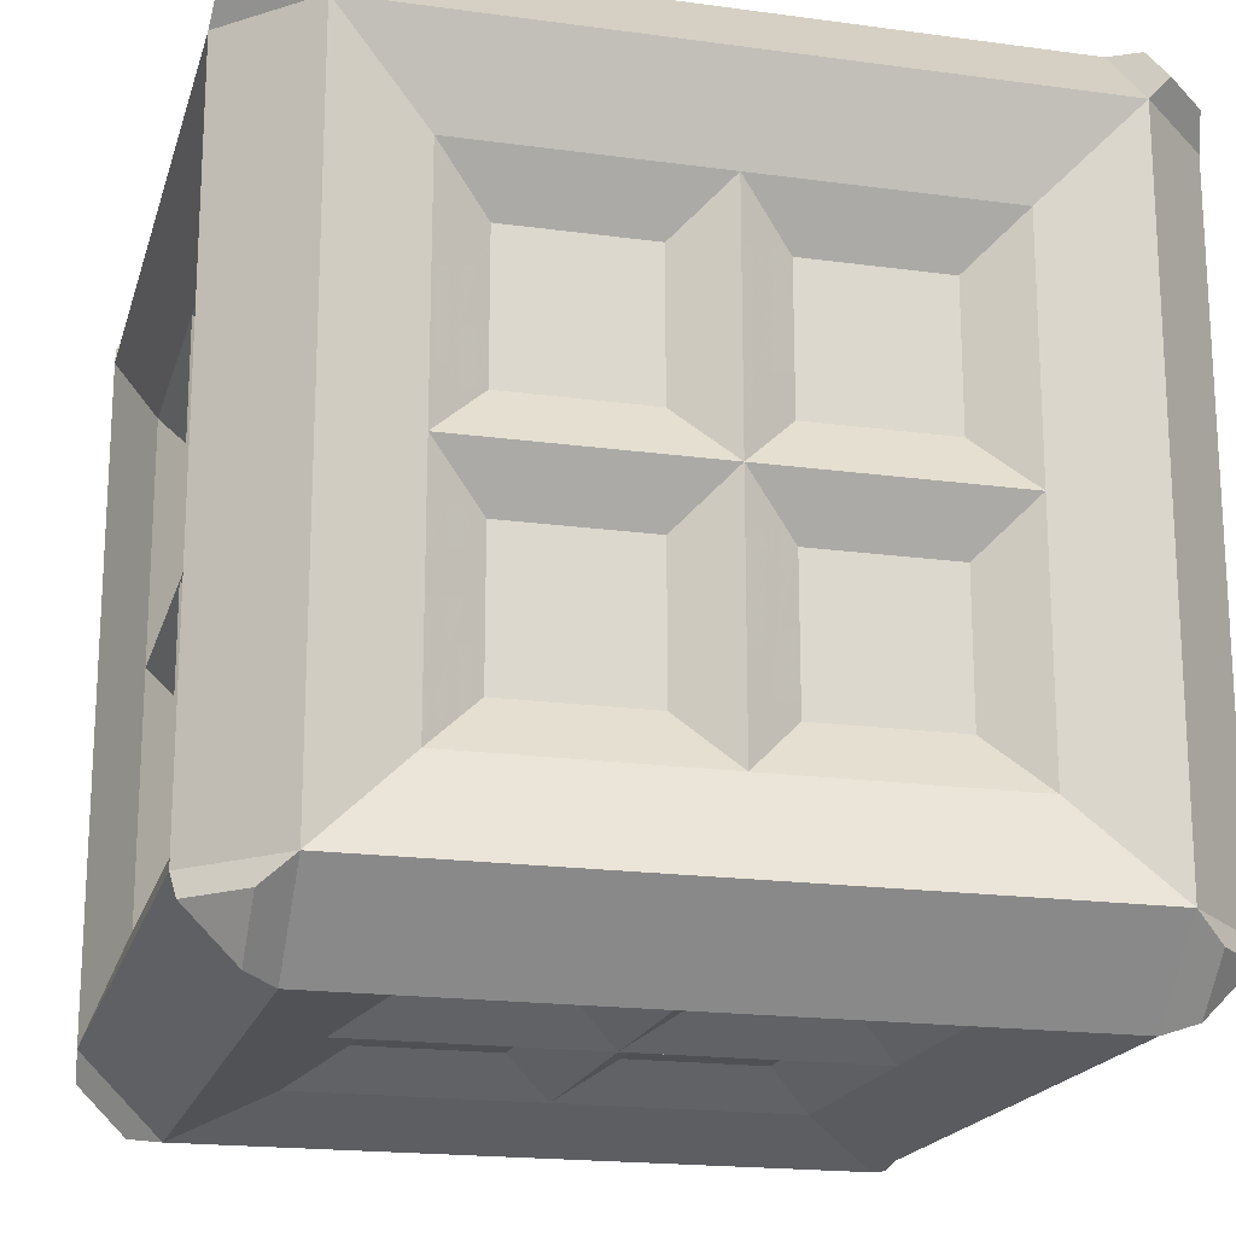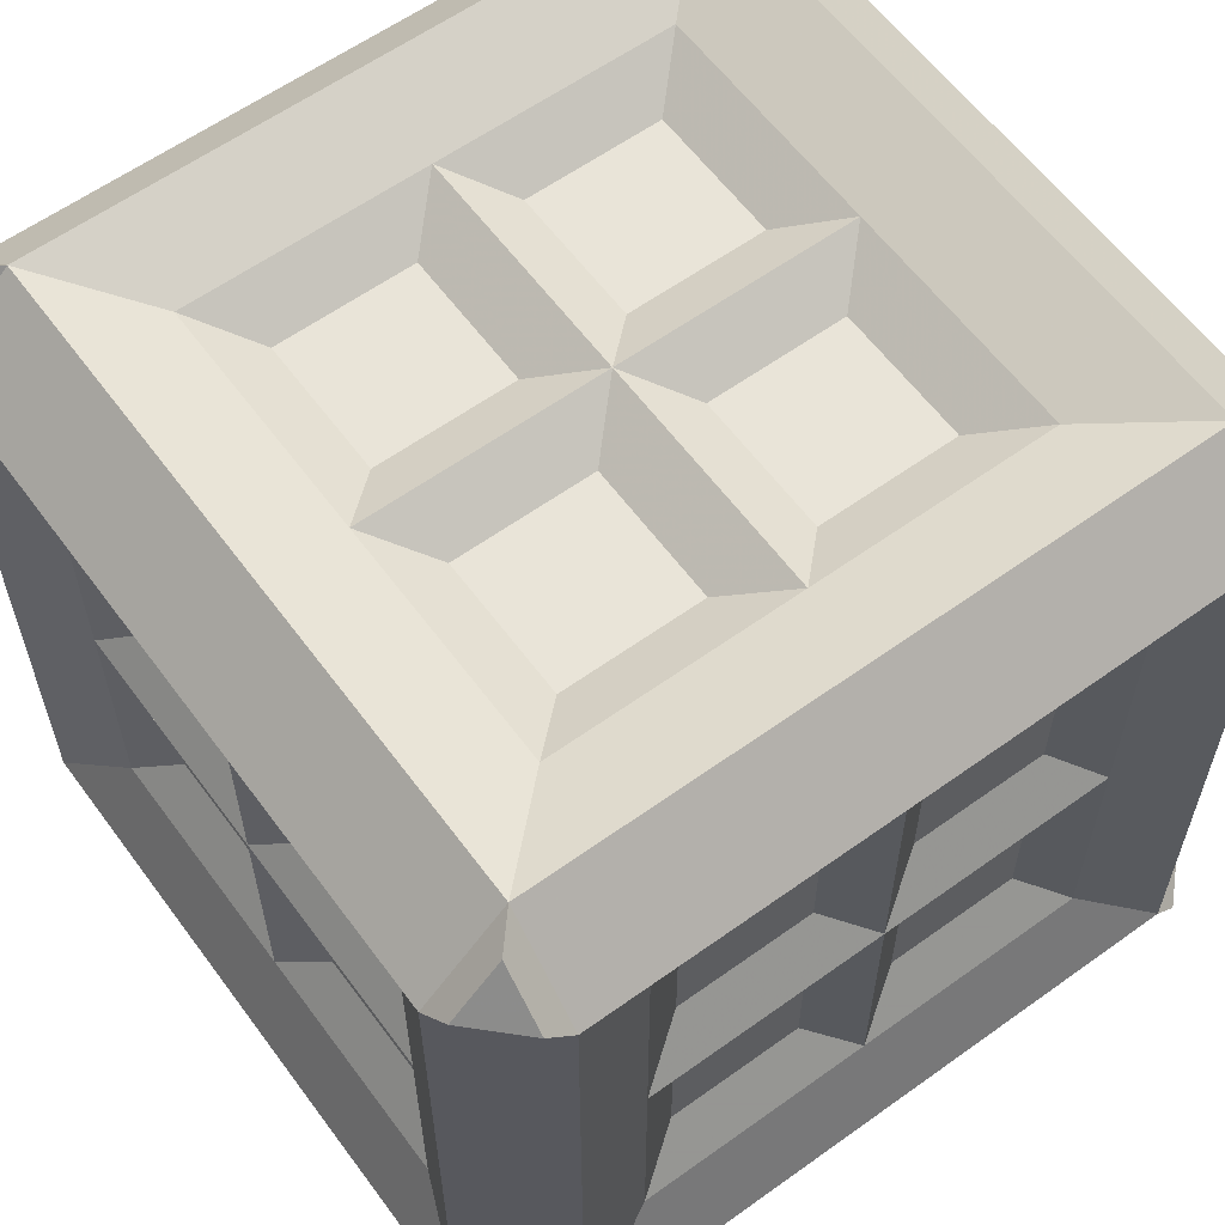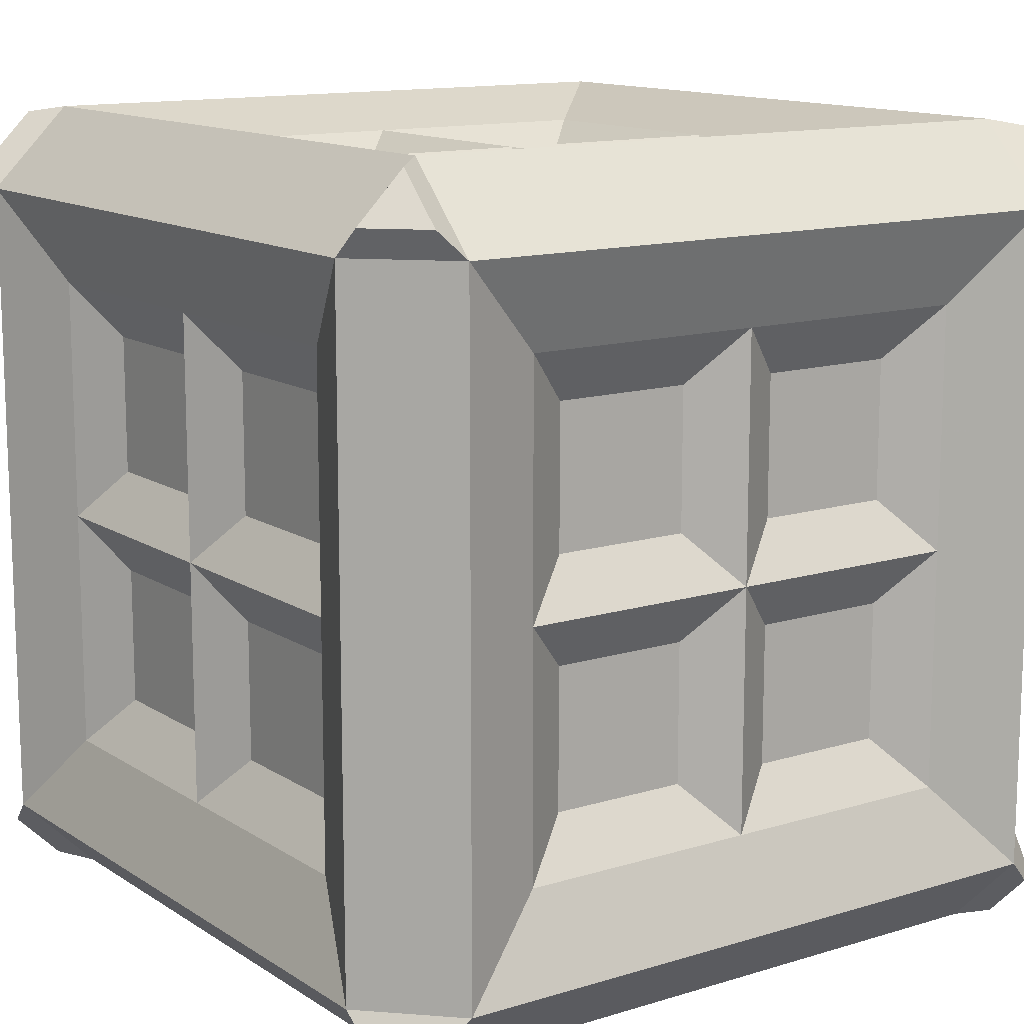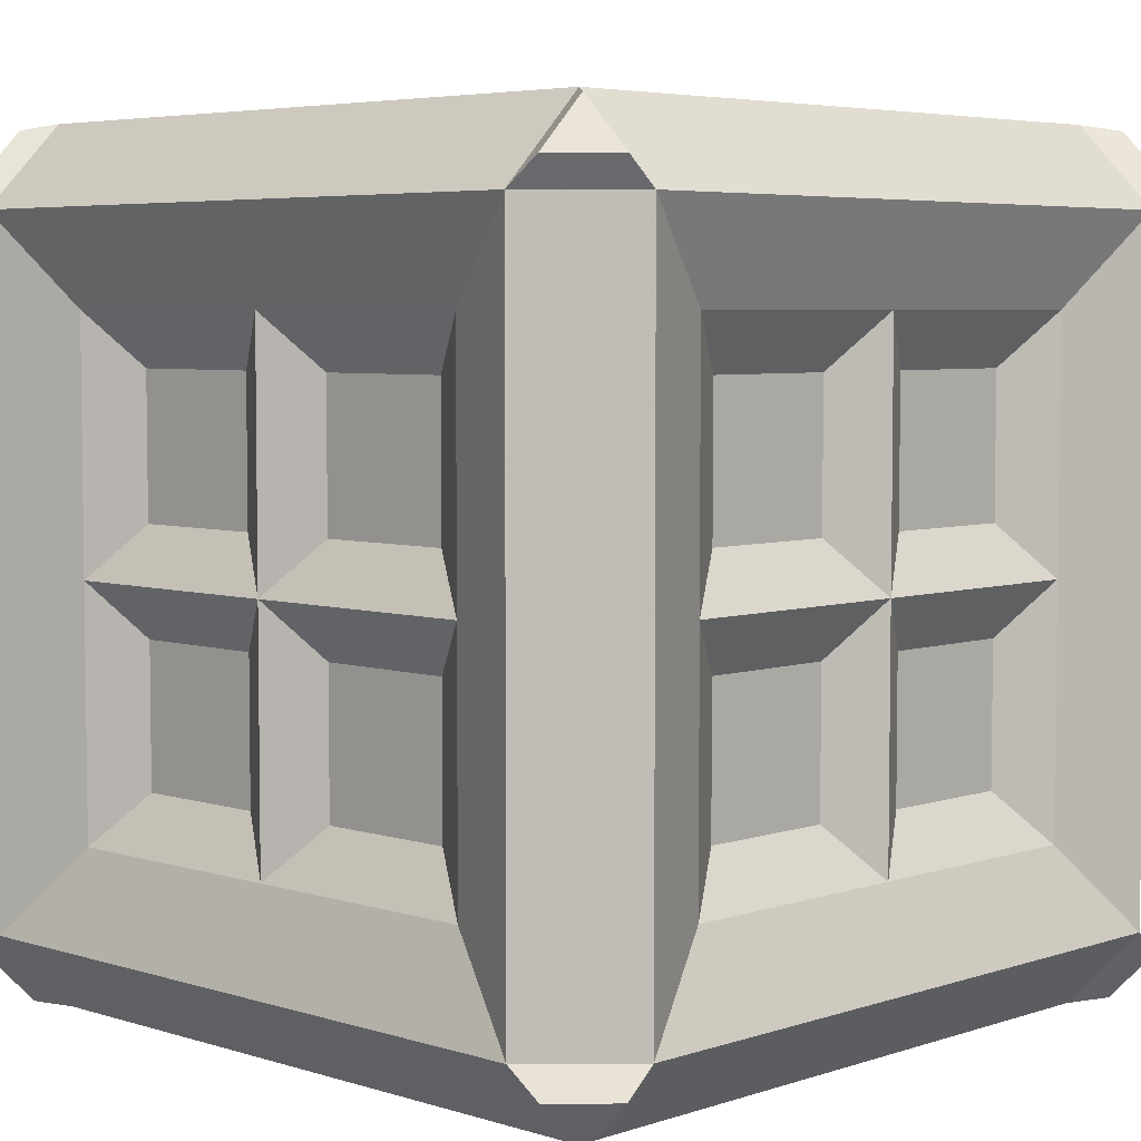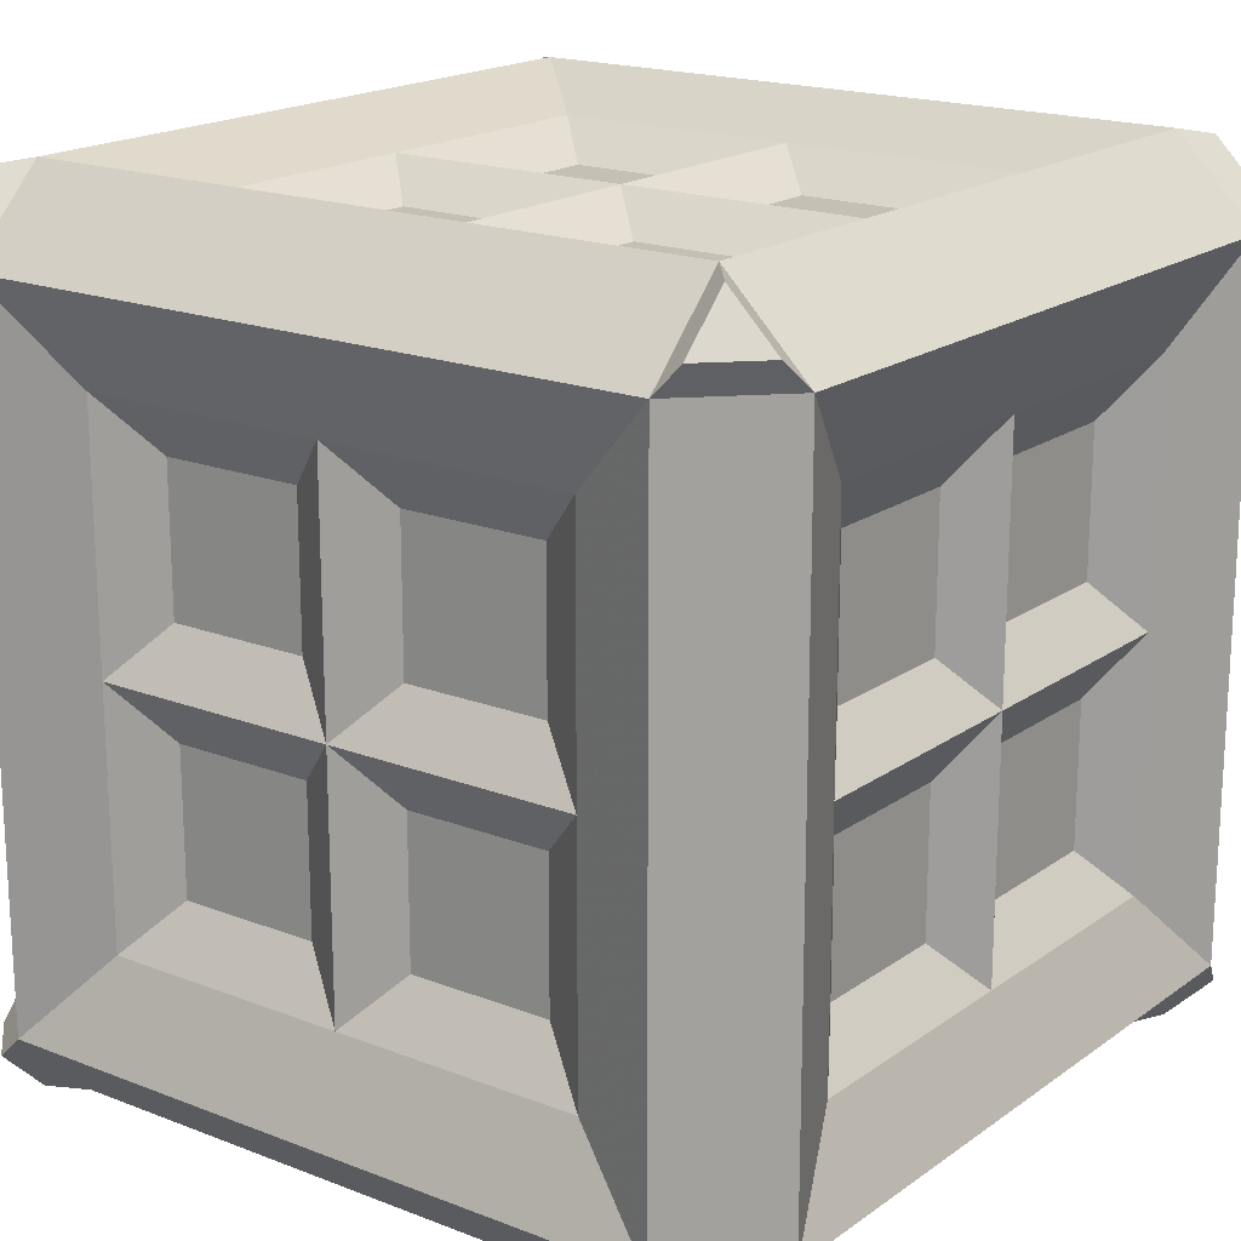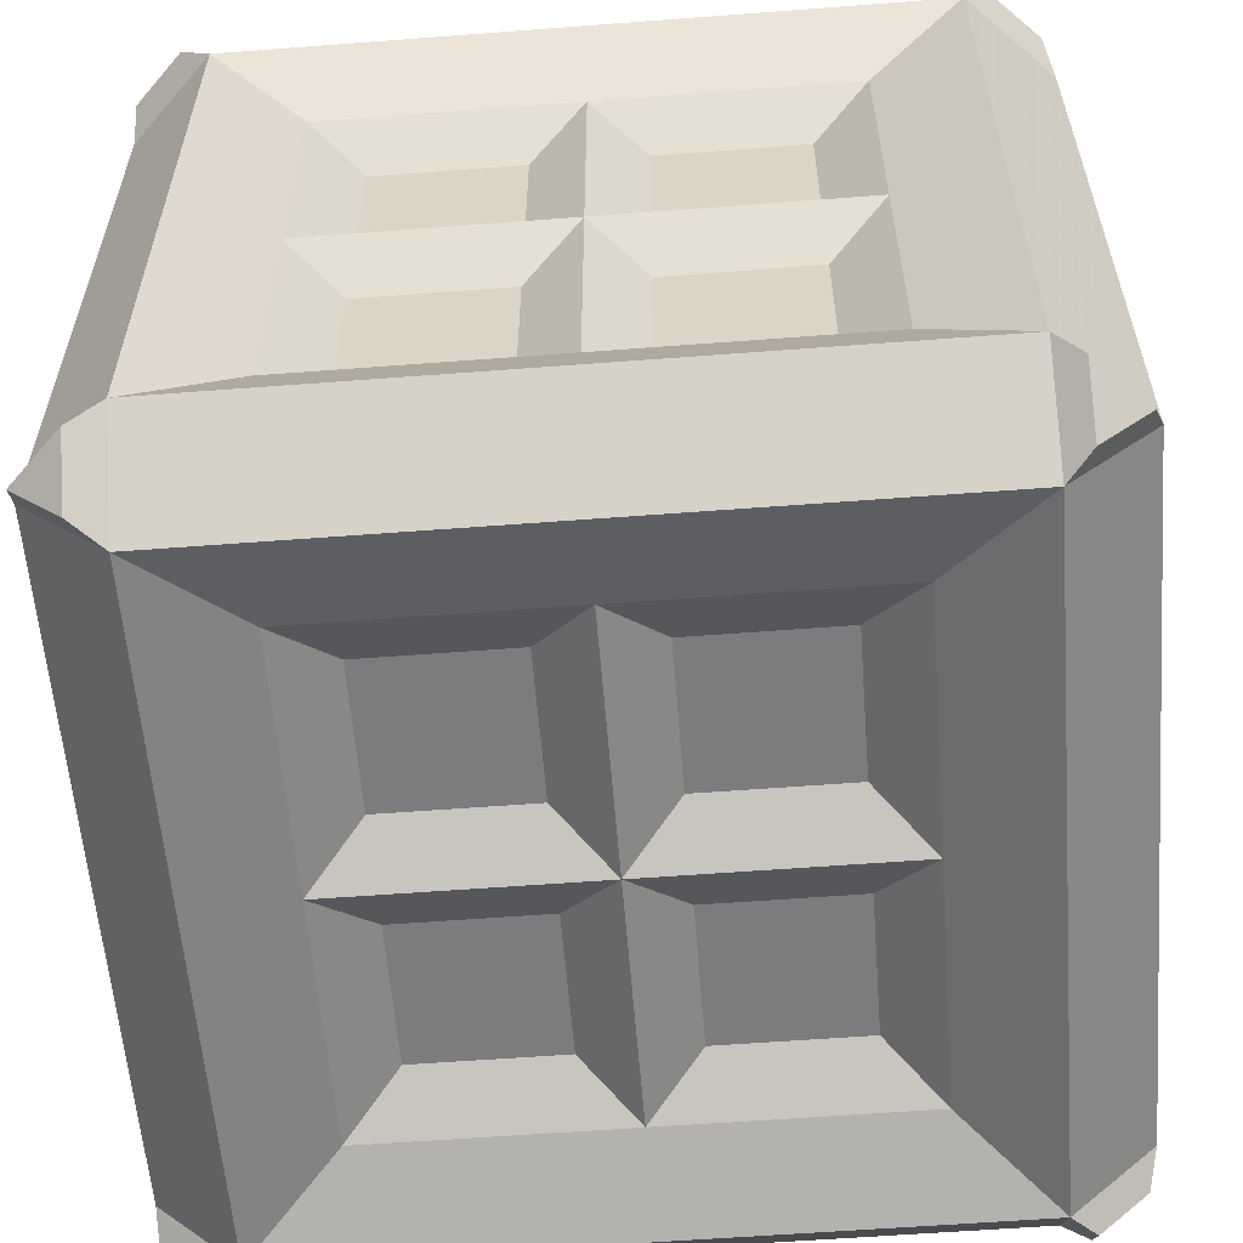
<metadata>
{"format":"obj","ext":"obj","renderer":"f3d","projection":"perspective","resolution":1024,"background":"white","views":[{"elev":-18.8,"azim":-14.6,"up":"+Y"},{"elev":60.2,"azim":-126.3,"up":"+Y"},{"elev":13.0,"azim":54.9,"up":"+Z"},{"elev":5.1,"azim":-135.8,"up":"+Z"},{"elev":18.4,"azim":36.8,"up":"+Y"},{"elev":-58.9,"azim":4.5,"up":"+Y"}]}
</metadata>
<code>
o Cube
v 0.6428 0.6428 -1
v 0.6428 1 -0.6428
v 1 0.6428 -0.6428
v 0.6428 -1 -0.6428
v 0.6428 -0.6428 -1
v 1 -0.6428 -0.6428
v 1 0.6428 0.6428
v 0.6428 1 0.6428
v 0.6428 0.6428 1
v 1 -0.6428 0.6428
v 0.6428 -0.6428 1
v 0.6428 -1 0.6428
v -0.6428 0.6428 -1
v -1 0.6428 -0.6428
v -0.6428 1 -0.6428
v -1 -0.6428 -0.6428
v -0.6428 -0.6428 -1
v -0.6428 -1 -0.6428
v -1 0.6428 0.6428
v -0.6428 0.6428 1
v -0.6428 1 0.6428
v -0.6428 -1 0.6428
v -0.6428 -0.6428 1
v -1 -0.6428 0.6428
v -0.8802 -1.092 -0.8802
v -0.8802 -1.092 0.8802
v -1.092 -0.8802 0.8802
v -1.092 -0.8802 -0.8802
v 0.8802 -1.092 -0.8802
v -0.8802 -0.8802 -1.092
v 0.8802 -0.8802 -1.092
v 1.092 0.8802 -0.8802
v 1.092 -0.8802 -0.8802
v 0.8802 0.8802 -1.092
v -0.8802 -0.8802 1.092
v -0.8802 0.8802 1.092
v -1.092 0.8802 0.8802
v 0.8802 0.8802 1.092
v 0.8802 -0.8802 1.092
v 1.092 -0.8802 0.8802
v 1.092 0.8802 0.8802
v -0.8802 0.8802 -1.092
v -1.092 0.8802 -0.8802
v 0.8802 1.092 0.8802
v -0.8802 1.092 0.8802
v 0.8802 1.092 -0.8802
v 0.8802 -1.092 0.8802
v -0.8802 1.092 -0.8802
v -0.6428 -1 0
v -1 -0.6428 0
v 0 -1 -0.6428
v 0 -0.6428 -1
v 1 0 -0.6428
v 0.6428 0 -1
v -0.6428 0 1
v -1 0 0.6428
v 0.6428 0 1
v 1 0 0.6428
v -0.6428 0 -1
v -1 0 -0.6428
v 0 1 0.6428
v 0 0.6428 1
v 0.6428 1 0
v 1 0.6428 0
v 0 -1 0.6428
v 0 -0.6428 1
v -0.6428 1 0
v -1 0.6428 0
v 0 1 -0.6428
v 0 0.6428 -1
v 0.6428 -1 0
v 1 -0.6428 0
v 0 0 -1
v 1 0 0
v 0 1 0
v 0 0 1
v -1 0 0
v 0 -1 0
v 0.1377 -0.9134 0.1377
v 0.5052 -0.9134 0.1377
v 0.5052 -0.9134 0.5052
v 0.1377 -0.9134 0.5052
v -0.9134 0.1377 -0.1377
v -0.9134 0.5052 -0.1377
v -0.9134 0.5052 -0.5052
v -0.9134 0.1377 -0.5052
v -0.1377 0.1377 0.9134
v -0.1377 0.5052 0.9134
v -0.5052 0.5052 0.9134
v -0.5052 0.1377 0.9134
v -0.1377 0.9134 0.1377
v -0.5052 0.9134 0.1377
v -0.5052 0.9134 0.5052
v -0.1377 0.9134 0.5052
v 0.9134 0.1377 0.1377
v 0.9134 0.5052 0.1377
v 0.9134 0.5052 0.5052
v 0.9134 0.1377 0.5052
v 0.1377 0.1377 -0.9134
v 0.1377 0.5052 -0.9134
v 0.5052 0.5052 -0.9134
v 0.5052 0.1377 -0.9134
v 0.1377 -0.5052 -0.9134
v 0.1377 -0.1377 -0.9134
v 0.5052 -0.1377 -0.9134
v 0.5052 -0.5052 -0.9134
v -0.5052 -0.5052 -0.9134
v -0.5052 -0.1377 -0.9134
v -0.1377 -0.1377 -0.9134
v -0.1377 -0.5052 -0.9134
v -0.5052 0.1377 -0.9134
v -0.5052 0.5052 -0.9134
v -0.1377 0.5052 -0.9134
v -0.1377 0.1377 -0.9134
v 0.9134 -0.5052 0.1377
v 0.9134 -0.1377 0.1377
v 0.9134 -0.1377 0.5052
v 0.9134 -0.5052 0.5052
v 0.9134 -0.5052 -0.5052
v 0.9134 -0.1377 -0.5052
v 0.9134 -0.1377 -0.1377
v 0.9134 -0.5052 -0.1377
v 0.9134 0.1377 -0.5052
v 0.9134 0.5052 -0.5052
v 0.9134 0.5052 -0.1377
v 0.9134 0.1377 -0.1377
v 0.5052 0.9134 0.1377
v 0.1377 0.9134 0.1377
v 0.1377 0.9134 0.5052
v 0.5052 0.9134 0.5052
v 0.5052 0.9134 -0.5052
v 0.1377 0.9134 -0.5052
v 0.1377 0.9134 -0.1377
v 0.5052 0.9134 -0.1377
v -0.1377 0.9134 -0.5052
v -0.5052 0.9134 -0.5052
v -0.5052 0.9134 -0.1377
v -0.1377 0.9134 -0.1377
v -0.1377 -0.5052 0.9134
v -0.1377 -0.1377 0.9134
v -0.5052 -0.1377 0.9134
v -0.5052 -0.5052 0.9134
v 0.5052 -0.5052 0.9134
v 0.5052 -0.1377 0.9134
v 0.1377 -0.1377 0.9134
v 0.1377 -0.5052 0.9134
v 0.5052 0.1377 0.9134
v 0.5052 0.5052 0.9134
v 0.1377 0.5052 0.9134
v 0.1377 0.1377 0.9134
v -0.9134 -0.5052 -0.1377
v -0.9134 -0.1377 -0.1377
v -0.9134 -0.1377 -0.5052
v -0.9134 -0.5052 -0.5052
v -0.9134 -0.5052 0.5052
v -0.9134 -0.1377 0.5052
v -0.9134 -0.1377 0.1377
v -0.9134 -0.5052 0.1377
v -0.9134 0.1377 0.5052
v -0.9134 0.5052 0.5052
v -0.9134 0.5052 0.1377
v -0.9134 0.1377 0.1377
v -0.5052 -0.9134 0.1377
v -0.1377 -0.9134 0.1377
v -0.1377 -0.9134 0.5052
v -0.5052 -0.9134 0.5052
v -0.5052 -0.9134 -0.5052
v -0.1377 -0.9134 -0.5052
v -0.1377 -0.9134 -0.1377
v -0.5052 -0.9134 -0.1377
v 0.1377 -0.9134 -0.5052
v 0.5052 -0.9134 -0.5052
v 0.5052 -0.9134 -0.1377
v 0.1377 -0.9134 -0.1377
v 1.068 0.9507 -0.9507
v 0.9423 0.9507 -1.076
v 0.9423 1.076 -0.9507
v 1.068 -0.9507 -0.9507
v 0.9423 -1.076 -0.9507
v 0.9423 -0.9507 -1.076
v 0.9423 0.9507 1.076
v 1.068 0.9507 0.9507
v 0.9423 1.076 0.9507
v 0.9423 -1.076 0.9507
v 1.068 -0.9507 0.9507
v 0.9423 -0.9507 1.076
v -0.959 1.076 -0.9507
v -0.959 0.9507 -1.076
v -1.084 0.9507 -0.9507
v -0.959 -1.076 -0.9507
v -1.084 -0.9507 -0.9507
v -0.959 -0.9507 -1.076
v -0.959 1.076 0.9507
v -1.084 0.9507 0.9507
v -0.959 0.9507 1.076
v -1.084 -0.9507 0.9507
v -0.959 -1.076 0.9507
v -0.959 -0.9507 1.076
f 80 82 79
f 84 86 83
f 88 90 87
f 92 94 91
f 96 98 95
f 46 175 177
f 47 185 184
f 28 192 191
f 46 176 34
f 27 198 35
f 44 181 183
f 28 190 25
f 34 175 32
f 26 28 25
f 25 31 29
f 33 34 32
f 36 27 35
f 39 41 38
f 30 43 42
f 45 38 44
f 44 32 46
f 47 35 26
f 48 37 45
f 46 42 48
f 29 40 47
f 100 102 99
f 49 26 25
f 50 28 27
f 51 25 29
f 52 31 30
f 53 33 32
f 54 34 31
f 55 36 35
f 56 27 37
f 57 39 38
f 58 41 40
f 59 30 42
f 60 43 28
f 61 45 44
f 62 38 36
f 63 44 46
f 64 32 41
f 65 47 26
f 66 35 39
f 67 48 45
f 68 37 43
f 69 46 48
f 70 42 34
f 71 29 47
f 72 40 33
f 104 106 103
f 108 110 107
f 112 114 111
f 116 118 115
f 120 122 119
f 124 126 123
f 128 130 127
f 132 134 131
f 136 138 135
f 140 142 139
f 144 146 143
f 148 150 147
f 152 154 151
f 156 158 155
f 160 162 159
f 164 166 163
f 168 170 167
f 172 174 171
f 71 79 78
f 12 80 71
f 65 81 12
f 78 82 65
f 68 83 77
f 14 84 68
f 60 85 14
f 77 86 60
f 62 87 76
f 20 88 62
f 55 89 20
f 76 90 55
f 67 91 75
f 21 92 67
f 61 93 21
f 75 94 61
f 64 95 74
f 7 96 64
f 58 97 7
f 74 98 58
f 70 99 73
f 1 100 70
f 54 101 1
f 73 102 54
f 73 103 52
f 54 104 73
f 5 105 54
f 52 106 5
f 59 107 17
f 73 108 59
f 52 109 73
f 17 110 52
f 13 111 59
f 70 112 13
f 73 113 70
f 59 114 73
f 74 115 72
f 58 116 74
f 10 117 58
f 72 118 10
f 53 119 6
f 74 120 53
f 72 121 74
f 6 122 72
f 3 123 53
f 64 124 3
f 74 125 64
f 53 126 74
f 75 127 63
f 61 128 75
f 8 129 61
f 63 130 8
f 69 131 2
f 75 132 69
f 63 133 75
f 2 134 63
f 15 135 69
f 67 136 15
f 75 137 67
f 69 138 75
f 76 139 66
f 55 140 76
f 23 141 55
f 66 142 23
f 57 143 11
f 76 144 57
f 66 145 76
f 11 146 66
f 9 147 57
f 62 148 9
f 76 149 62
f 57 150 76
f 77 151 50
f 60 152 77
f 16 153 60
f 50 154 16
f 56 155 24
f 77 156 56
f 50 157 77
f 24 158 50
f 19 159 56
f 68 160 19
f 77 161 68
f 56 162 77
f 78 163 49
f 65 164 78
f 22 165 65
f 49 166 22
f 51 167 18
f 78 168 51
f 49 169 78
f 18 170 49
f 4 171 51
f 71 172 4
f 78 173 71
f 51 174 78
f 176 177 175
f 179 180 178
f 182 183 181
f 185 186 184
f 188 189 187
f 191 192 190
f 194 195 193
f 197 198 196
f 30 190 192
f 39 185 40
f 29 178 33
f 37 193 45
f 47 186 39
f 29 180 179
f 37 195 194
f 42 187 48
f 31 178 180
f 36 193 195
f 43 188 42
f 38 182 181
f 27 197 196
f 43 187 189
f 44 182 41
f 35 197 26
f 80 81 82
f 84 85 86
f 88 89 90
f 92 93 94
f 96 97 98
f 46 32 175
f 47 40 185
f 28 30 192
f 46 177 176
f 27 196 198
f 44 38 181
f 28 191 190
f 34 176 175
f 26 27 28
f 25 30 31
f 33 31 34
f 36 37 27
f 39 40 41
f 30 28 43
f 45 36 38
f 44 41 32
f 47 39 35
f 48 43 37
f 46 34 42
f 29 33 40
f 100 101 102
f 25 18 49
f 49 22 26
f 27 24 50
f 50 16 28
f 29 4 51
f 51 18 25
f 30 17 52
f 52 5 31
f 32 3 53
f 53 6 33
f 31 5 54
f 54 1 34
f 35 23 55
f 55 20 36
f 37 19 56
f 56 24 27
f 38 9 57
f 57 11 39
f 40 10 58
f 58 7 41
f 42 13 59
f 59 17 30
f 28 16 60
f 60 14 43
f 44 8 61
f 61 21 45
f 36 20 62
f 62 9 38
f 46 2 63
f 63 8 44
f 41 7 64
f 64 3 32
f 26 22 65
f 65 12 47
f 39 11 66
f 66 23 35
f 45 21 67
f 67 15 48
f 43 14 68
f 68 19 37
f 48 15 69
f 69 2 46
f 34 1 70
f 70 13 42
f 47 12 71
f 71 4 29
f 33 6 72
f 72 10 40
f 104 105 106
f 108 109 110
f 112 113 114
f 116 117 118
f 120 121 122
f 124 125 126
f 128 129 130
f 132 133 134
f 136 137 138
f 140 141 142
f 144 145 146
f 148 149 150
f 152 153 154
f 156 157 158
f 160 161 162
f 164 165 166
f 168 169 170
f 172 173 174
f 71 80 79
f 12 81 80
f 65 82 81
f 78 79 82
f 68 84 83
f 14 85 84
f 60 86 85
f 77 83 86
f 62 88 87
f 20 89 88
f 55 90 89
f 76 87 90
f 67 92 91
f 21 93 92
f 61 94 93
f 75 91 94
f 64 96 95
f 7 97 96
f 58 98 97
f 74 95 98
f 70 100 99
f 1 101 100
f 54 102 101
f 73 99 102
f 73 104 103
f 54 105 104
f 5 106 105
f 52 103 106
f 59 108 107
f 73 109 108
f 52 110 109
f 17 107 110
f 13 112 111
f 70 113 112
f 73 114 113
f 59 111 114
f 74 116 115
f 58 117 116
f 10 118 117
f 72 115 118
f 53 120 119
f 74 121 120
f 72 122 121
f 6 119 122
f 3 124 123
f 64 125 124
f 74 126 125
f 53 123 126
f 75 128 127
f 61 129 128
f 8 130 129
f 63 127 130
f 69 132 131
f 75 133 132
f 63 134 133
f 2 131 134
f 15 136 135
f 67 137 136
f 75 138 137
f 69 135 138
f 76 140 139
f 55 141 140
f 23 142 141
f 66 139 142
f 57 144 143
f 76 145 144
f 66 146 145
f 11 143 146
f 9 148 147
f 62 149 148
f 76 150 149
f 57 147 150
f 77 152 151
f 60 153 152
f 16 154 153
f 50 151 154
f 56 156 155
f 77 157 156
f 50 158 157
f 24 155 158
f 19 160 159
f 68 161 160
f 77 162 161
f 56 159 162
f 78 164 163
f 65 165 164
f 22 166 165
f 49 163 166
f 51 168 167
f 78 169 168
f 49 170 169
f 18 167 170
f 4 172 171
f 71 173 172
f 78 174 173
f 51 171 174
f 30 25 190
f 39 186 185
f 29 179 178
f 37 194 193
f 47 184 186
f 29 31 180
f 37 36 195
f 42 188 187
f 31 33 178
f 36 45 193
f 43 189 188
f 38 41 182
f 27 26 197
f 43 48 187
f 44 183 182
f 35 198 197

</code>
